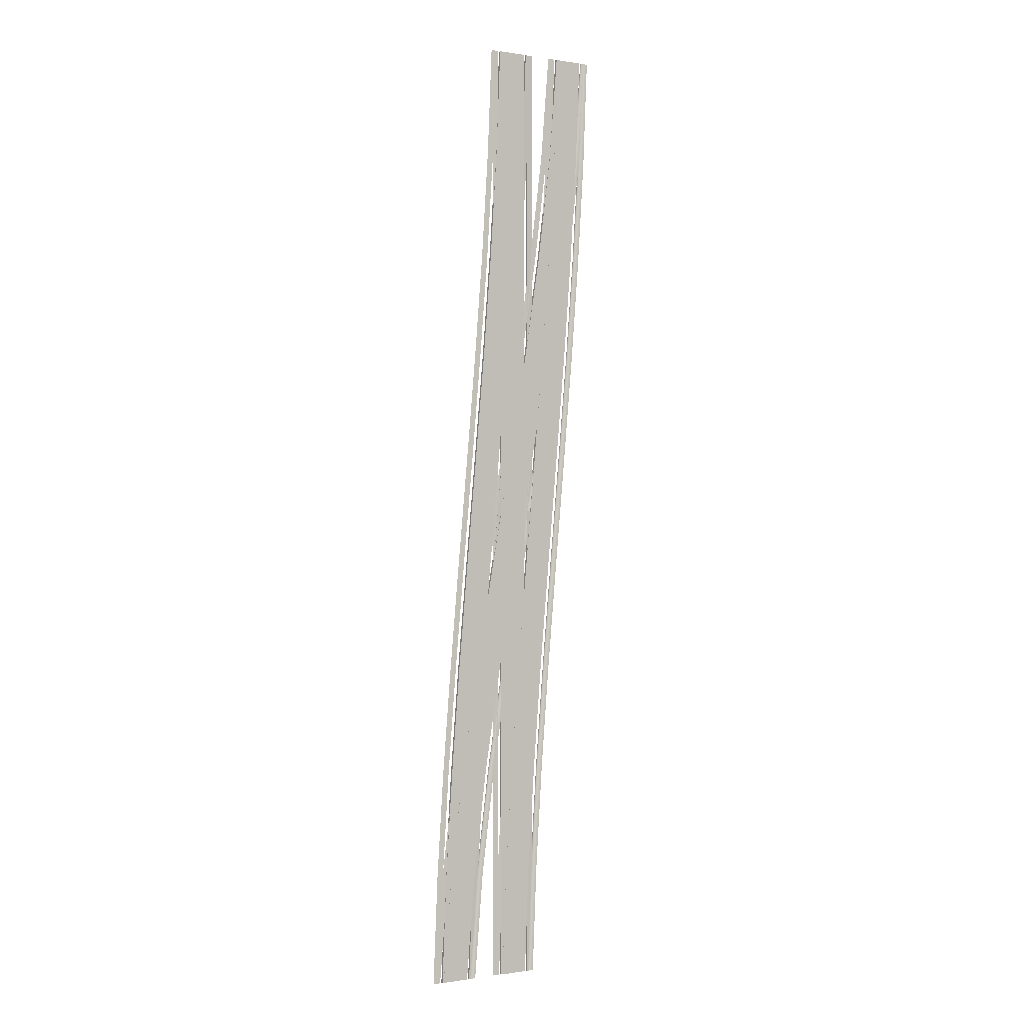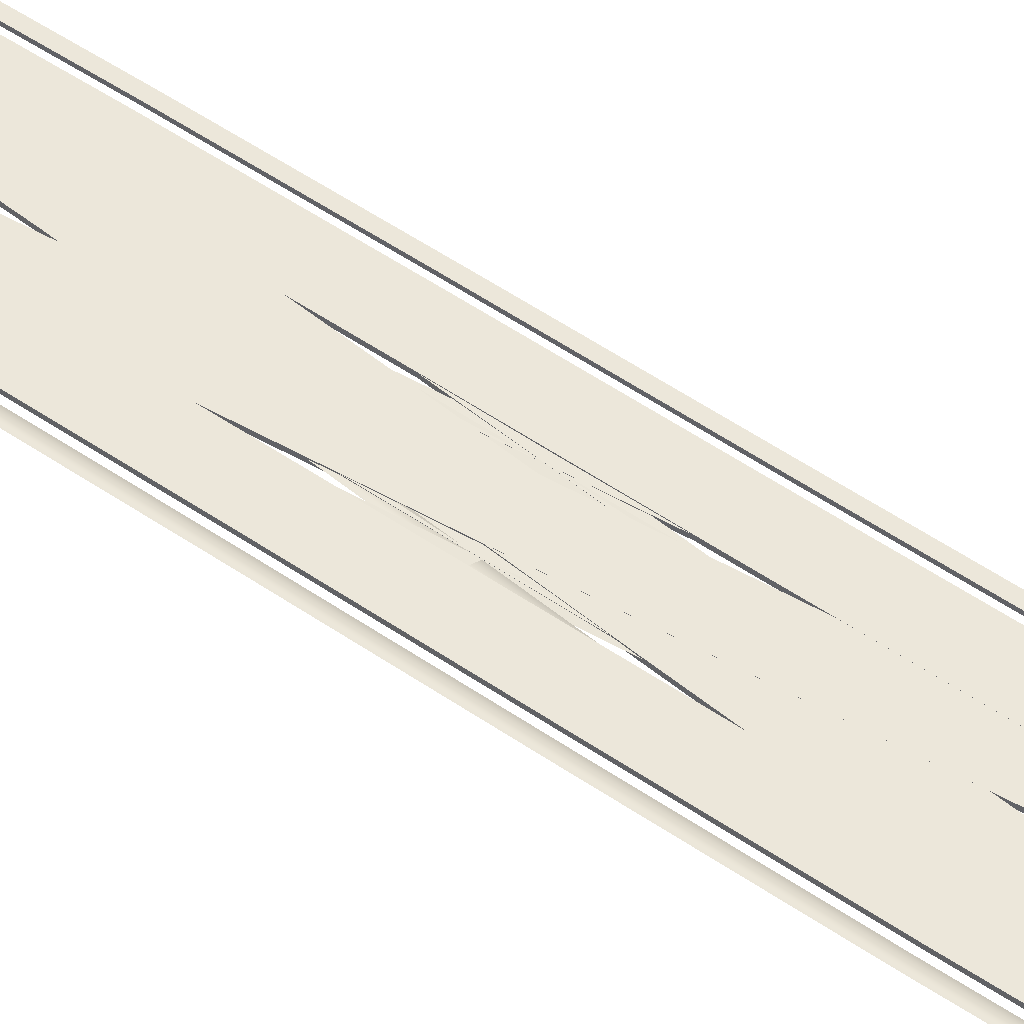
<metadata>
{"format":"obj","ext":"obj","renderer":"f3d","projection":"perspective","resolution":1024,"background":"white","views":[{"elev":-0.5,"azim":149.4,"up":"+Z"},{"elev":53.1,"azim":-58.7,"up":"+Y"}]}
</metadata>
<code>
v  -6.879 0.1996 20.74
v  -6.547 0.2217 20.74
v  -6.792 0.2217 26.67
v  -7.124 0.1996 26.67
v  -6.504 0.1997 14.82
v  -6.172 0.2218 14.82
v  -6.035 0.1998 8.889
v  -5.703 0.2219 8.889
v  -5.51 0.1999 2.963
v  -5.178 0.222 2.963
v  -4.966 0.1999 -2.962
v  -4.634 0.222 -2.962
v  -4.441 0.2 -8.888
v  -4.109 0.2221 -8.888
v  -3.972 0.2001 -14.81
v  -3.64 0.2222 -14.81
v  -3.597 0.2002 -20.74
v  -3.264 0.2223 -20.74
v  -3.352 0.2002 -26.67
v  -3.02 0.2223 -26.67
v  -4.814 0.24 20.74
v  -5.059 0.24 26.67
v  -6.567 0.2366 26.67
v  -6.322 0.2366 20.74
v  -4.439 0.2401 14.82
v  -5.947 0.2367 14.82
v  -3.97 0.2402 8.889
v  -5.478 0.2368 8.889
v  -3.445 0.2403 2.963
v  -4.953 0.2369 2.963
v  -2.901 0.2403 -2.962
v  -4.409 0.2369 -2.962
v  -2.376 0.2404 -8.888
v  -3.884 0.237 -8.888
v  -1.907 0.2405 -14.81
v  -3.415 0.2371 -14.81
v  -1.531 0.2406 -20.74
v  -3.039 0.2372 -20.74
v  -1.287 0.2406 -26.67
v  -2.795 0.2372 -26.67
v  -4.589 0.2237 20.74
v  -4.258 0.1996 20.74
v  -4.503 0.1996 26.67
v  -4.834 0.2237 26.67
v  -4.214 0.2238 14.82
v  -3.882 0.1997 14.82
v  -3.745 0.2239 8.889
v  -3.414 0.1998 8.889
v  -3.22 0.224 2.963
v  -2.889 0.1999 2.963
v  -2.676 0.224 -2.962
v  -2.345 0.1999 -2.962
v  -2.151 0.2241 -8.888
v  -1.82 0.2 -8.888
v  -1.682 0.2242 -14.81
v  -1.351 0.2001 -14.81
v  -1.306 0.2243 -20.74
v  -0.9753 0.2002 -20.74
v  -1.062 0.2243 -26.67
v  -0.7308 0.2002 -26.67
v  -4.589 0.1 20.74
v  -4.834 0.1 26.67
v  -4.214 0.1001 14.82
v  -3.745 0.1002 8.889
v  -3.22 0.1003 2.963
v  -2.676 0.1003 -2.962
v  -2.151 0.1004 -8.888
v  -1.682 0.1005 -14.81
v  -1.306 0.1006 -20.74
v  -1.062 0.1006 -26.67
v  -6.547 0.098 20.74
v  -6.792 0.098 26.67
v  -6.172 0.0981 14.82
v  -5.703 0.0982 8.889
v  -5.178 0.0983 2.963
v  -4.634 0.0983 -2.962
v  -4.109 0.0984 -8.888
v  -3.64 0.0985 -14.81
v  -3.264 0.0986 -20.74
v  -3.02 0.0986 -26.67
v  -6.322 0.0982 20.74
v  -6.567 0.0982 26.67
v  -5.947 0.0983 14.82
v  -5.478 0.0984 8.889
v  -4.953 0.0985 2.963
v  -4.409 0.0985 -2.962
v  -3.884 0.0986 -8.888
v  -3.415 0.0987 -14.81
v  -3.039 0.0988 -20.74
v  -2.795 0.0988 -26.67
v  -4.814 0.1016 20.74
v  -5.059 0.1016 26.67
v  -4.439 0.1017 14.82
v  -3.97 0.1018 8.889
v  -3.445 0.1019 2.963
v  -2.901 0.1019 -2.962
v  -2.376 0.102 -8.888
v  -1.907 0.1021 -14.81
v  -1.531 0.1022 -20.74
v  -1.287 0.1022 -26.67
v  -1.062 0.0986 -26.67
v  -1.062 0.2222 -26.67
v  -1.286 0.2371 -26.67
v  -2.795 0.2402 -26.67
v  -2.795 0.1018 -26.67
v  -1.286 0.0988 -26.67
v  -3.02 0.2237 -26.67
v  -3.352 0.1992 -26.67
v  -3.02 0.1 -26.67
v  -4.502 0.2006 26.67
v  -4.834 0.099 26.67
v  -4.834 0.2226 26.67
v  -5.058 0.2375 26.67
v  -5.058 0.0992 26.67
v  -6.567 0.1022 26.67
v  -6.567 0.2406 26.67
v  -6.792 0.2241 26.67
v  -6.792 0.1004 26.67
v  -3.275 0.199 20.74
v  -2.942 0.2234 20.74
v  -2.942 0.2234 26.67
v  -3.275 0.199 26.67
v  -3.275 0.199 14.82
v  -2.942 0.2234 14.82
v  -3.275 0.199 8.891
v  -2.942 0.2234 8.891
v  -3.275 0.199 2.965
v  -2.942 0.2234 2.965
v  -3.275 0.199 -2.961
v  -2.942 0.2234 -2.961
v  -3.275 0.199 -8.887
v  -2.942 0.2234 -8.887
v  -3.275 0.199 -14.81
v  -2.942 0.2234 -14.81
v  -3.275 0.199 -20.74
v  -2.942 0.2234 -20.74
v  -3.275 0.199 -26.66
v  -2.942 0.2234 -26.66
v  -2.718 0.24 -20.74
v  -2.718 0.24 -26.66
v  -1.209 0.2369 -26.66
v  -1.209 0.2369 -20.74
v  -2.718 0.24 -14.81
v  -1.209 0.2369 -14.81
v  -2.718 0.24 -8.887
v  -1.209 0.2369 -8.887
v  -2.718 0.24 -2.961
v  -1.209 0.2369 -2.961
v  -2.718 0.24 2.965
v  -1.209 0.2369 2.965
v  -2.718 0.24 8.891
v  -1.209 0.2369 8.891
v  -2.718 0.24 14.82
v  -1.209 0.2369 14.82
v  -2.718 0.24 20.74
v  -1.209 0.2369 20.74
v  -2.718 0.24 26.67
v  -1.209 0.2369 26.67
v  -0.9845 0.222 20.74
v  -0.6529 0.2 20.74
v  -0.6529 0.2 26.67
v  -0.9845 0.222 26.67
v  -0.9845 0.222 14.82
v  -0.6529 0.2 14.82
v  -0.9845 0.222 8.891
v  -0.6529 0.2 8.891
v  -0.9845 0.222 2.965
v  -0.6529 0.2 2.965
v  -0.9845 0.222 -2.961
v  -0.6529 0.2 -2.961
v  -0.9845 0.222 -8.887
v  -0.6529 0.2 -8.887
v  -0.9845 0.222 -14.81
v  -0.6529 0.2 -14.81
v  -0.9845 0.222 -20.74
v  -0.6529 0.2 -20.74
v  -0.9845 0.222 -26.66
v  -0.6529 0.2 -26.66
v  -2.942 0.0998 20.74
v  -2.942 0.0998 26.67
v  -2.942 0.0998 14.82
v  -2.942 0.0998 8.891
v  -2.942 0.0998 2.965
v  -2.942 0.0998 -2.961
v  -2.942 0.0998 -8.887
v  -2.942 0.0998 -14.81
v  -2.942 0.0998 -20.74
v  -2.942 0.0998 -26.66
v  -0.9845 0.0984 20.74
v  -0.9845 0.0984 26.67
v  -0.9845 0.0984 14.82
v  -0.9845 0.0984 8.891
v  -0.9845 0.0984 2.965
v  -0.9845 0.0984 -2.961
v  -0.9845 0.0984 -8.887
v  -0.9845 0.0984 -14.81
v  -0.9845 0.0984 -20.74
v  -0.9845 0.222 -20.74
v  -0.9845 0.0984 -26.66
v  -1.209 0.0986 20.74
v  -1.209 0.0986 26.67
v  -1.209 0.0986 14.82
v  -1.209 0.0986 8.891
v  -1.209 0.0986 2.965
v  -1.209 0.0986 -2.961
v  -1.209 0.0986 -8.887
v  -1.209 0.0986 -14.81
v  -1.209 0.0986 -20.74
v  -1.209 0.0986 -26.66
v  -2.718 0.1016 20.74
v  -2.718 0.1016 26.67
v  -2.718 0.1016 14.82
v  -2.718 0.1016 8.891
v  -2.718 0.1016 2.965
v  -2.718 0.1016 -2.961
v  -2.718 0.1016 -8.887
v  -2.718 0.1016 -14.81
v  -2.718 0.1016 -20.74
v  -2.718 0.1016 -26.66
v  -2.942 0.2235 26.67
v  -6.565 0.1996 20.74
v  -6.232 0.2217 20.74
v  -6.718 0.2217 26.67
v  -7.051 0.1996 26.67
v  -5.816 0.1996 14.82
v  -5.482 0.2217 14.82
v  -4.879 0.1996 8.889
v  -4.544 0.2217 8.889
v  -3.827 0.1996 2.963
v  -3.493 0.2217 2.963
v  -2.738 0.1996 -2.962
v  -2.403 0.2217 -2.962
v  -1.685 0.1996 -8.888
v  -1.351 0.2217 -8.888
v  -0.7453 0.1996 -14.81
v  -0.4116 0.2217 -14.81
v  0.0069 0.1996 -20.74
v  0.3401 0.2217 -20.74
v  0.4966 0.1996 -26.67
v  0.8295 0.2217 -26.67
v  -4.494 0.24 20.74
v  -4.982 0.24 26.67
v  -6.493 0.2366 26.67
v  -6.006 0.2366 20.74
v  -3.743 0.24 14.82
v  -5.257 0.2366 14.82
v  -2.804 0.24 8.889
v  -4.318 0.2366 8.889
v  -1.754 0.24 2.963
v  -3.267 0.2366 2.963
v  -0.6656 0.24 -2.962
v  -2.177 0.2366 -2.962
v  0.3843 0.24 -8.888
v  -1.125 0.2366 -8.888
v  1.321 0.24 -14.81
v  -0.1862 0.2366 -14.81
v  2.073 0.24 -20.74
v  0.5651 0.2366 -20.74
v  2.563 0.24 -26.67
v  1.054 0.2366 -26.67
v  -4.269 0.2237 20.74
v  -3.937 0.1996 20.74
v  -4.426 0.1996 26.67
v  -4.757 0.2237 26.67
v  -3.518 0.2237 14.82
v  -3.186 0.1996 14.82
v  -2.579 0.2237 8.889
v  -2.248 0.1996 8.889
v  -1.528 0.2237 2.963
v  -1.197 0.1996 2.963
v  -0.4408 0.2237 -2.962
v  -0.1099 0.1996 -2.962
v  0.6088 0.2237 -8.888
v  0.9398 0.1996 -8.888
v  1.547 0.2237 -14.81
v  1.878 0.1996 -14.81
v  2.298 0.2237 -20.74
v  2.629 0.1996 -20.74
v  2.787 0.2237 -26.67
v  3.118 0.1996 -26.67
v  -4.269 0.1 20.74
v  -4.757 0.1 26.67
v  -3.518 0.1 14.82
v  -2.579 0.1 8.889
v  -1.528 0.1 2.963
v  -0.4408 0.1 -2.962
v  0.6088 0.1 -8.888
v  1.547 0.1 -14.81
v  2.298 0.1 -20.74
v  2.787 0.1 -26.67
v  -6.232 0.098 20.74
v  -6.718 0.098 26.67
v  -5.482 0.098 14.82
v  -4.544 0.098 8.889
v  -3.493 0.098 2.963
v  -2.403 0.098 -2.962
v  -1.351 0.098 -8.888
v  -0.4116 0.098 -14.81
v  0.3401 0.098 -20.74
v  0.8295 0.098 -26.67
v  -6.006 0.0982 20.74
v  -6.493 0.0982 26.67
v  -5.257 0.0982 14.82
v  -4.318 0.0982 8.889
v  -3.267 0.0982 2.963
v  -2.177 0.0982 -2.962
v  -1.125 0.0982 -8.888
v  -0.1862 0.0982 -14.81
v  0.5651 0.0982 -20.74
v  1.054 0.0982 -26.67
v  -4.494 0.1016 20.74
v  -4.982 0.1016 26.67
v  -3.743 0.1016 14.82
v  -2.804 0.1016 8.889
v  -1.754 0.1016 2.963
v  -0.6656 0.1016 -2.962
v  0.3843 0.1016 -8.888
v  1.321 0.1016 -14.81
v  2.073 0.1016 -20.74
v  2.563 0.1016 -26.67
v  2.787 0.098 -26.67
v  2.787 0.2216 -26.67
v  2.563 0.2365 -26.67
v  1.054 0.2396 -26.67
v  1.054 0.1012 -26.67
v  2.563 0.0982 -26.67
v  0.8292 0.2231 -26.67
v  0.4964 0.1986 -26.67
v  0.8292 0.0994 -26.67
v  -4.426 0.2006 26.67
v  -4.758 0.099 26.67
v  -4.758 0.2226 26.67
v  -4.982 0.2375 26.67
v  -4.982 0.0992 26.67
v  -6.493 0.1022 26.67
v  -6.493 0.2406 26.67
v  -6.718 0.2241 26.67
v  -6.718 0.1004 26.67
v  -2.953 0.199 20.74
v  -2.621 0.2234 20.74
v  -2.865 0.2234 26.67
v  -3.197 0.199 26.67
v  -2.578 0.1989 14.82
v  -2.245 0.2233 14.82
v  -2.109 0.1988 8.891
v  -1.776 0.2232 8.891
v  -1.583 0.1987 2.965
v  -1.251 0.2231 2.965
v  -1.04 0.1987 -2.961
v  -0.7075 0.2231 -2.961
v  -0.5147 0.1986 -8.887
v  -0.1824 0.223 -8.887
v  -0.0457 0.1985 -14.81
v  0.2866 0.2229 -14.81
v  0.3298 0.1984 -20.74
v  0.6621 0.2228 -20.74
v  0.5744 0.1984 -26.66
v  0.9068 0.2228 -26.66
v  0.8869 0.2394 -20.74
v  1.132 0.2394 -26.66
v  2.64 0.2363 -26.66
v  2.396 0.2363 -20.74
v  0.5114 0.2395 -14.81
v  2.02 0.2364 -14.81
v  0.0424 0.2396 -8.887
v  1.551 0.2365 -8.887
v  -0.4827 0.2397 -2.961
v  1.026 0.2366 -2.961
v  -1.026 0.2397 2.965
v  0.4822 0.2366 2.965
v  -1.552 0.2398 8.891
v  -0.0428 0.2367 8.891
v  -2.021 0.2399 14.82
v  -0.5118 0.2368 14.82
v  -2.396 0.24 20.74
v  -0.8872 0.2369 20.74
v  -2.64 0.24 26.67
v  -1.132 0.2369 26.67
v  -0.6628 0.222 20.74
v  -0.3313 0.2 20.74
v  -0.5757 0.2 26.67
v  -0.9073 0.222 26.67
v  -0.2874 0.2219 14.82
v  0.0441 0.1999 14.82
v  0.1816 0.2218 8.891
v  0.513 0.1998 8.891
v  0.7066 0.2217 2.965
v  1.038 0.1997 2.965
v  1.25 0.2217 -2.961
v  1.582 0.1997 -2.961
v  1.776 0.2216 -8.887
v  2.107 0.1996 -8.887
v  2.244 0.2215 -14.81
v  2.576 0.1995 -14.81
v  2.62 0.2214 -20.74
v  2.951 0.1994 -20.74
v  2.865 0.2214 -26.66
v  3.196 0.1994 -26.66
v  -2.621 0.0998 20.74
v  -2.865 0.0998 26.67
v  -2.245 0.0997 14.82
v  -1.776 0.0996 8.891
v  -1.251 0.0995 2.965
v  -0.7075 0.0995 -2.961
v  -0.1824 0.0994 -8.887
v  0.2866 0.0993 -14.81
v  0.6621 0.0992 -20.74
v  0.9068 0.0992 -26.66
v  -0.6628 0.0984 20.74
v  -0.9073 0.0984 26.67
v  -0.2874 0.0983 14.82
v  0.1816 0.0982 8.891
v  0.7066 0.0981 2.965
v  1.25 0.0981 -2.961
v  1.776 0.098 -8.887
v  2.244 0.0979 -14.81
v  2.62 0.0978 -20.74
v  2.62 0.2214 -20.74
v  2.865 0.0978 -26.66
v  -0.8872 0.0986 20.74
v  -1.132 0.0986 26.67
v  -0.5118 0.0985 14.82
v  -0.0428 0.0984 8.891
v  0.4822 0.0983 2.965
v  1.026 0.0983 -2.961
v  1.551 0.0982 -8.887
v  2.02 0.0981 -14.81
v  2.396 0.098 -20.74
v  2.64 0.098 -26.66
v  -2.396 0.1016 20.74
v  -2.64 0.1016 26.67
v  -2.021 0.1015 14.82
v  -1.552 0.1014 8.891
v  -1.026 0.1013 2.965
v  -0.4827 0.1013 -2.961
v  0.0424 0.1012 -8.887
v  0.5114 0.1011 -14.81
v  0.8869 0.101 -20.74
v  1.132 0.101 -26.66
v  -2.865 0.2235 26.67
g LevelCrossing_Rail_Insert_Start
f 3 2 1
f 1 4 3
f 2 6 5
f 5 1 2
f 6 8 7
f 7 5 6
f 8 10 9
f 9 7 8
f 10 12 11
f 11 9 10
f 12 14 13
f 13 11 12
f 14 16 15
f 15 13 14
f 16 18 17
f 17 15 16
f 18 20 19
f 19 17 18
f 23 22 21
f 21 24 23
f 24 21 25
f 25 26 24
f 26 25 27
f 27 28 26
f 28 27 29
f 29 30 28
f 30 29 31
f 31 32 30
f 32 31 33
f 33 34 32
f 34 33 35
f 35 36 34
f 36 35 37
f 37 38 36
f 38 37 39
f 39 40 38
f 43 42 41
f 41 44 43
f 42 46 45
f 45 41 42
f 46 48 47
f 47 45 46
f 48 50 49
f 49 47 48
f 50 52 51
f 51 49 50
f 52 54 53
f 53 51 52
f 54 56 55
f 55 53 54
f 56 58 57
f 57 55 56
f 58 60 59
f 59 57 58
f 44 62 61
f 61 41 44
f 41 61 63
f 63 45 41
f 45 63 64
f 64 47 45
f 47 64 65
f 65 49 47
f 49 65 66
f 66 51 49
f 51 66 67
f 67 53 51
f 53 67 68
f 68 55 53
f 55 68 69
f 69 57 55
f 57 69 70
f 70 59 57
f 3 72 71
f 71 2 3
f 2 71 73
f 73 6 2
f 6 73 74
f 74 8 6
f 8 74 75
f 75 10 8
f 10 75 76
f 76 12 10
f 12 76 77
f 77 14 12
f 14 77 78
f 78 16 14
f 16 78 79
f 79 18 16
f 18 79 80
f 80 20 18
f 23 82 81
f 81 24 23
f 24 81 83
f 83 26 24
f 26 83 84
f 84 28 26
f 28 84 85
f 85 30 28
f 30 85 86
f 86 32 30
f 32 86 87
f 87 34 32
f 34 87 88
f 88 36 34
f 36 88 89
f 89 38 36
f 38 89 90
f 90 40 38
f 22 92 91
f 91 21 22
f 21 91 93
f 93 25 21
f 25 93 94
f 94 27 25
f 27 94 95
f 95 29 27
f 29 95 96
f 96 31 29
f 31 96 97
f 97 33 31
f 33 97 98
f 98 35 33
f 35 98 99
f 99 37 35
f 37 99 100
f 100 39 37
f 102 60 101
f 105 104 103
f 103 106 105
f 109 108 107
f 112 111 110
f 115 114 113
f 113 116 115
f 118 117 4
f 121 120 119
f 119 122 121
f 120 124 123
f 123 119 120
f 124 126 125
f 125 123 124
f 126 128 127
f 127 125 126
f 128 130 129
f 129 127 128
f 130 132 131
f 131 129 130
f 132 134 133
f 133 131 132
f 134 136 135
f 135 133 134
f 136 138 137
f 137 135 136
f 141 140 139
f 139 142 141
f 142 139 143
f 143 144 142
f 144 143 145
f 145 146 144
f 146 145 147
f 147 148 146
f 148 147 149
f 149 150 148
f 150 149 151
f 151 152 150
f 152 151 153
f 153 154 152
f 154 153 155
f 155 156 154
f 156 155 157
f 157 158 156
f 161 160 159
f 159 162 161
f 160 164 163
f 163 159 160
f 164 166 165
f 165 163 164
f 166 168 167
f 167 165 166
f 168 170 169
f 169 167 168
f 170 172 171
f 171 169 170
f 172 174 173
f 173 171 172
f 174 176 175
f 175 173 174
f 176 178 177
f 177 175 176
f 121 180 179
f 179 120 121
f 120 179 181
f 181 124 120
f 124 181 182
f 182 126 124
f 126 182 183
f 183 128 126
f 128 183 184
f 184 130 128
f 130 184 185
f 185 132 130
f 132 185 186
f 186 134 132
f 134 186 187
f 187 136 134
f 136 187 188
f 188 138 136
f 162 190 189
f 189 159 162
f 159 189 191
f 191 163 159
f 163 191 192
f 192 165 163
f 165 192 193
f 193 167 165
f 167 193 194
f 194 169 167
f 169 194 195
f 195 171 169
f 171 195 196
f 196 173 171
f 173 196 197
f 197 198 173
f 198 197 199
f 199 177 198
f 158 201 200
f 200 156 158
f 156 200 202
f 202 154 156
f 154 202 203
f 203 152 154
f 152 203 204
f 204 150 152
f 150 204 205
f 205 148 150
f 148 205 206
f 206 146 148
f 146 206 207
f 207 144 146
f 144 207 208
f 208 142 144
f 142 208 209
f 209 141 142
f 157 211 210
f 210 155 157
f 155 210 212
f 212 153 155
f 153 212 213
f 213 151 153
f 151 213 214
f 214 149 151
f 149 214 215
f 215 147 149
f 147 215 216
f 216 145 147
f 145 216 217
f 217 143 145
f 143 217 218
f 218 139 143
f 139 218 219
f 219 140 139
f 177 178 199
f 219 140 141
f 141 209 219
f 188 137 138
f 162 190 161
f 211 201 158
f 158 157 211
f 180 220 122
f 223 222 221
f 221 224 223
f 222 226 225
f 225 221 222
f 226 228 227
f 227 225 226
f 228 230 229
f 229 227 228
f 230 232 231
f 231 229 230
f 232 234 233
f 233 231 232
f 234 236 235
f 235 233 234
f 236 238 237
f 237 235 236
f 238 240 239
f 239 237 238
f 243 242 241
f 241 244 243
f 244 241 245
f 245 246 244
f 246 245 247
f 247 248 246
f 248 247 249
f 249 250 248
f 250 249 251
f 251 252 250
f 252 251 253
f 253 254 252
f 254 253 255
f 255 256 254
f 256 255 257
f 257 258 256
f 258 257 259
f 259 260 258
f 263 262 261
f 261 264 263
f 262 266 265
f 265 261 262
f 266 268 267
f 267 265 266
f 268 270 269
f 269 267 268
f 270 272 271
f 271 269 270
f 272 274 273
f 273 271 272
f 274 276 275
f 275 273 274
f 276 278 277
f 277 275 276
f 278 280 279
f 279 277 278
f 264 282 281
f 281 261 264
f 261 281 283
f 283 265 261
f 265 283 284
f 284 267 265
f 267 284 285
f 285 269 267
f 269 285 286
f 286 271 269
f 271 286 287
f 287 273 271
f 273 287 288
f 288 275 273
f 275 288 289
f 289 277 275
f 277 289 290
f 290 279 277
f 223 292 291
f 291 222 223
f 222 291 293
f 293 226 222
f 226 293 294
f 294 228 226
f 228 294 295
f 295 230 228
f 230 295 296
f 296 232 230
f 232 296 297
f 297 234 232
f 234 297 298
f 298 236 234
f 236 298 299
f 299 238 236
f 238 299 300
f 300 240 238
f 243 302 301
f 301 244 243
f 244 301 303
f 303 246 244
f 246 303 304
f 304 248 246
f 248 304 305
f 305 250 248
f 250 305 306
f 306 252 250
f 252 306 307
f 307 254 252
f 254 307 308
f 308 256 254
f 256 308 309
f 309 258 256
f 258 309 310
f 310 260 258
f 242 312 311
f 311 241 242
f 241 311 313
f 313 245 241
f 245 313 314
f 314 247 245
f 247 314 315
f 315 249 247
f 249 315 316
f 316 251 249
f 251 316 317
f 317 253 251
f 253 317 318
f 318 255 253
f 255 318 319
f 319 257 255
f 257 319 320
f 320 259 257
f 322 280 321
f 325 324 323
f 323 326 325
f 329 328 327
f 332 331 330
f 335 334 333
f 333 336 335
f 338 337 224
f 341 340 339
f 339 342 341
f 340 344 343
f 343 339 340
f 344 346 345
f 345 343 344
f 346 348 347
f 347 345 346
f 348 350 349
f 349 347 348
f 350 352 351
f 351 349 350
f 352 354 353
f 353 351 352
f 354 356 355
f 355 353 354
f 356 358 357
f 357 355 356
f 361 360 359
f 359 362 361
f 362 359 363
f 363 364 362
f 364 363 365
f 365 366 364
f 366 365 367
f 367 368 366
f 368 367 369
f 369 370 368
f 370 369 371
f 371 372 370
f 372 371 373
f 373 374 372
f 374 373 375
f 375 376 374
f 376 375 377
f 377 378 376
f 381 380 379
f 379 382 381
f 380 384 383
f 383 379 380
f 384 386 385
f 385 383 384
f 386 388 387
f 387 385 386
f 388 390 389
f 389 387 388
f 390 392 391
f 391 389 390
f 392 394 393
f 393 391 392
f 394 396 395
f 395 393 394
f 396 398 397
f 397 395 396
f 341 400 399
f 399 340 341
f 340 399 401
f 401 344 340
f 344 401 402
f 402 346 344
f 346 402 403
f 403 348 346
f 348 403 404
f 404 350 348
f 350 404 405
f 405 352 350
f 352 405 406
f 406 354 352
f 354 406 407
f 407 356 354
f 356 407 408
f 408 358 356
f 382 410 409
f 409 379 382
f 379 409 411
f 411 383 379
f 383 411 412
f 412 385 383
f 385 412 413
f 413 387 385
f 387 413 414
f 414 389 387
f 389 414 415
f 415 391 389
f 391 415 416
f 416 393 391
f 393 416 417
f 417 418 393
f 418 417 419
f 419 397 418
f 378 421 420
f 420 376 378
f 376 420 422
f 422 374 376
f 374 422 423
f 423 372 374
f 372 423 424
f 424 370 372
f 370 424 425
f 425 368 370
f 368 425 426
f 426 366 368
f 366 426 427
f 427 364 366
f 364 427 428
f 428 362 364
f 362 428 429
f 429 361 362
f 377 431 430
f 430 375 377
f 375 430 432
f 432 373 375
f 373 432 433
f 433 371 373
f 371 433 434
f 434 369 371
f 369 434 435
f 435 367 369
f 367 435 436
f 436 365 367
f 365 436 437
f 437 363 365
f 363 437 438
f 438 359 363
f 359 438 439
f 439 360 359
f 397 398 419
f 439 360 361
f 361 429 439
f 408 357 358
f 382 410 381
f 431 421 378
f 378 377 431
f 400 440 342

</code>
